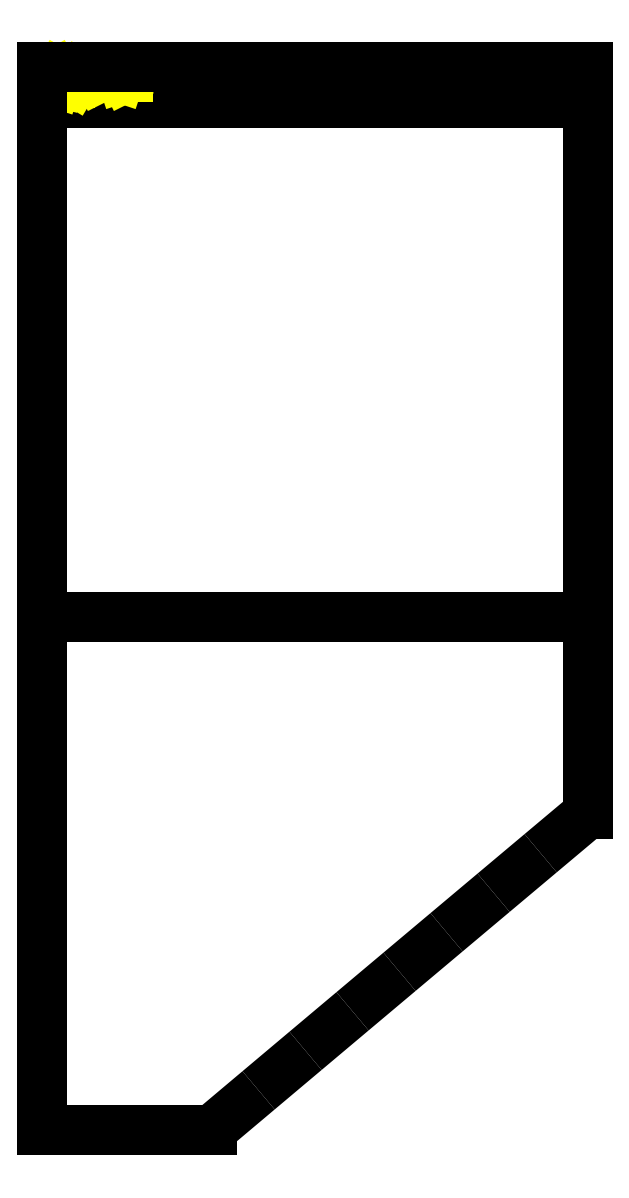
<metadata>
{"format":"dxf","ext":"dxf","renderer":"ezdxf+matplotlib","layout":"modelspace","background":"white","min_lineweight":24,"dpi":150}
</metadata>
<code>
0
SECTION
2
ENTITIES
0
VIEWPORT
8
0
10
0
20
0
30
0
40
297
41
210
68
1
69
1
12
50
22
100
13
0
23
0
14
10
24
10
15
10
25
10
16
0
26
0
36
1
17
0
27
0
37
0
42
50
43
0
44
0
45
250
50
0
51
0
72
1000
90
819232
110
0
120
0
130
0
111
1
121
0
131
0
112
0
122
1
132
0
0
LINE
8
IV_BEND
10
980
20
1851
30
0
11
1e-07
21
1851
31
0
39
0
210
0
220
0
230
1
0
LINE
8
IV_BEND
10
980
20
927.4
30
0
11
1e-07
21
927.4
31
0
39
0
210
0
220
0
230
1
0
LINE
8
IV_MARK_SURFACE
10
150.8
20
1903
30
0
11
150.8
21
1896
31
0
39
0
210
0
220
0
230
1
0
LINE
8
IV_MARK_SURFACE
10
150.8
20
1896
30
0
11
152.9
21
1896
31
0
39
0
210
0
220
0
230
1
0
ARC
8
IV_MARK_SURFACE
39
0
10
152.9
20
1898
30
0
40
1.356
210
0
220
0
230
1
50
270
51
0
0
LINE
8
IV_MARK_SURFACE
10
154.2
20
1898
30
0
11
154.2
21
1901
31
0
39
0
210
0
220
0
230
1
0
ARC
8
IV_MARK_SURFACE
39
0
10
152.9
20
1901
30
0
40
1.356
210
0
220
0
230
1
50
0
51
90
0
LINE
8
IV_MARK_SURFACE
10
152.9
20
1903
30
0
11
150.8
21
1903
31
0
39
0
210
0
220
0
230
1
0
LINE
8
IV_MARK_SURFACE
10
49.35
20
1889
30
0
11
49.35
21
1893
31
0
39
0
210
0
220
0
230
1
0
LINE
8
IV_MARK_SURFACE
10
51.04
20
1889
30
0
11
49.35
21
1889
31
0
39
0
210
0
220
0
230
1
0
ARC
8
IV_MARK_SURFACE
39
0
10
51.04
20
1891
30
0
40
1.694
210
0
220
0
230
1
50
270
51
90
0
LINE
8
IV_MARK_SURFACE
10
49.35
20
1893
30
0
11
51.04
21
1893
31
0
39
0
210
0
220
0
230
1
0
LINE
8
IV_MARK_SURFACE
10
145.4
20
1899
30
0
11
145.4
21
1903
31
0
39
0
210
0
220
0
230
1
0
LINE
8
IV_MARK_SURFACE
10
147.1
20
1899
30
0
11
145.4
21
1899
31
0
39
0
210
0
220
0
230
1
0
ARC
8
IV_MARK_SURFACE
39
0
10
147.1
20
1901
30
0
40
1.694
210
0
220
0
230
1
50
270
51
90
0
LINE
8
IV_MARK_SURFACE
10
145.4
20
1903
30
0
11
147.1
21
1903
31
0
39
0
210
0
220
0
230
1
0
ARC
8
IV_MARK_SURFACE
39
0
10
130.2
20
1901
30
0
40
1.356
210
0
220
0
230
1
50
270
51
90
0
LINE
8
IV_MARK_SURFACE
10
128.5
20
1903
30
0
11
130.2
21
1903
31
0
39
0
210
0
220
0
230
1
0
LINE
8
IV_MARK_SURFACE
10
128.5
20
1900
30
0
11
128.5
21
1903
31
0
39
0
210
0
220
0
230
1
0
LINE
8
IV_MARK_SURFACE
10
130.2
20
1900
30
0
11
128.5
21
1900
31
0
39
0
210
0
220
0
230
1
0
ARC
8
IV_MARK_SURFACE
39
0
10
60.08
20
1900
30
0
40
8.537
210
0
220
0
230
1
50
163.9
51
196.1
0
ARC
8
IV_MARK_SURFACE
39
0
10
52.9
20
1898
30
0
40
1.105
210
0
220
0
230
1
50
203
51
337
0
ARC
8
IV_MARK_SURFACE
39
0
10
45.72
20
1900
30
0
40
8.537
210
0
220
0
230
1
50
343.9
51
16.13
0
ARC
8
IV_MARK_SURFACE
39
0
10
52.9
20
1901
30
0
40
1.1
210
0
220
0
230
1
50
22.41
51
157.6
0
LINE
8
IV_MARK_SURFACE
10
128.5
20
1896
30
0
11
128.5
21
1900
31
0
39
0
210
0
220
0
230
1
0
LINE
8
IV_MARK_SURFACE
10
130.2
20
1896
30
0
11
128.5
21
1896
31
0
39
0
210
0
220
0
230
1
0
ARC
8
IV_MARK_SURFACE
39
0
10
130.2
20
1898
30
0
40
1.694
210
0
220
0
230
1
50
270
51
90
0
LINE
8
IV_MARK_SURFACE
10
133.9
20
1901
30
0
11
133.9
21
1898
31
0
39
0
210
0
220
0
230
1
0
ARC
8
IV_MARK_SURFACE
39
0
10
135.6
20
1898
30
0
40
1.694
210
0
220
0
230
1
50
180
51
0
0
LINE
8
IV_MARK_SURFACE
10
137.3
20
1898
30
0
11
137.3
21
1901
31
0
39
0
210
0
220
0
230
1
0
ARC
8
IV_MARK_SURFACE
39
0
10
135.6
20
1901
30
0
40
1.694
210
0
220
0
230
1
50
0
51
180
0
ARC
8
IV_MARK_SURFACE
39
0
10
56.03
20
1889
30
0
40
2.28
210
0
220
0
230
1
50
236.4
51
281
0
ARC
8
IV_MARK_SURFACE
39
0
10
56.4
20
1888
30
0
40
1.457
210
0
220
0
230
1
50
272.4
51
59.56
0
LINE
8
IV_MARK_SURFACE
10
57.14
20
1889
30
0
11
55.45
21
1890
31
0
39
0
210
0
220
0
230
1
0
ARC
8
IV_MARK_SURFACE
39
0
10
56.14
20
1892
30
0
40
1.349
210
0
220
0
230
1
50
139.6
51
239.3
0
ARC
8
IV_MARK_SURFACE
39
0
10
56.46
20
1890
30
0
40
2.861
210
0
220
0
230
1
50
61.72
51
118.3
0
LINE
8
IV_MARK_SURFACE
10
49.35
20
1887
30
0
11
49.35
21
1889
31
0
39
0
210
0
220
0
230
1
0
LINE
8
IV_MARK_SURFACE
10
42.57
20
1893
30
0
11
42.57
21
1890
31
0
39
0
210
0
220
0
230
1
0
LINE
8
IV_MARK_SURFACE
10
42.57
20
1890
30
0
11
42.57
21
1887
31
0
39
0
210
0
220
0
230
1
0
LINE
8
IV_MARK_SURFACE
10
39.18
20
1890
30
0
11
42.57
21
1890
31
0
39
0
210
0
220
0
230
1
0
LINE
8
IV_MARK_SURFACE
10
39.18
20
1887
30
0
11
39.18
21
1890
31
0
39
0
210
0
220
0
230
1
0
LINE
8
IV_MARK_SURFACE
10
39.18
20
1890
30
0
11
39.18
21
1893
31
0
39
0
210
0
220
0
230
1
0
LINE
8
IV_MARK_SURFACE
10
145.4
20
1896
30
0
11
145.4
21
1899
31
0
39
0
210
0
220
0
230
1
0
LINE
8
IV_MARK_SURFACE
10
114.9
20
1903
30
0
11
114.9
21
1900
31
0
39
0
210
0
220
0
230
1
0
LINE
8
IV_MARK_SURFACE
10
114.9
20
1900
30
0
11
114.9
21
1896
31
0
39
0
210
0
220
0
230
1
0
LINE
8
IV_MARK_SURFACE
10
111.5
20
1900
30
0
11
114.9
21
1900
31
0
39
0
210
0
220
0
230
1
0
LINE
8
IV_MARK_SURFACE
10
111.5
20
1896
30
0
11
111.5
21
1900
31
0
39
0
210
0
220
0
230
1
0
LINE
8
IV_MARK_SURFACE
10
111.5
20
1900
30
0
11
111.5
21
1903
31
0
39
0
210
0
220
0
230
1
0
LINE
8
IV_MARK_SURFACE
10
100.7
20
1899
30
0
11
102
21
1896
31
0
39
0
210
0
220
0
230
1
0
LINE
8
IV_MARK_SURFACE
10
88.82
20
1896
30
0
11
88.82
21
1903
31
0
39
0
210
0
220
0
230
1
0
LINE
8
IV_MARK_SURFACE
10
87.13
20
1903
30
0
11
88.82
21
1903
31
0
39
0
210
0
220
0
230
1
0
LINE
8
IV_MARK_SURFACE
10
88.82
20
1903
30
0
11
90.52
21
1903
31
0
39
0
210
0
220
0
230
1
0
LINE
8
IV_MARK_SURFACE
10
80.35
20
1896
30
0
11
77.64
21
1896
31
0
39
0
210
0
220
0
230
1
0
LINE
8
IV_MARK_SURFACE
10
77.64
20
1896
30
0
11
77.64
21
1900
31
0
39
0
210
0
220
0
230
1
0
LINE
8
IV_MARK_SURFACE
10
77.64
20
1900
30
0
11
77.64
21
1903
31
0
39
0
210
0
220
0
230
1
0
LINE
8
IV_MARK_SURFACE
10
77.64
20
1903
30
0
11
80.35
21
1903
31
0
39
0
210
0
220
0
230
1
0
LINE
8
IV_MARK_SURFACE
10
77.64
20
1900
30
0
11
79.67
21
1900
31
0
39
0
210
0
220
0
230
1
0
ARC
8
IV_MARK_SURFACE
39
0
10
68.39
20
1899
30
0
40
2.28
210
0
220
0
230
1
50
236.4
51
281
0
ARC
8
IV_MARK_SURFACE
39
0
10
68.77
20
1898
30
0
40
1.457
210
0
220
0
230
1
50
272.4
51
59.56
0
LINE
8
IV_MARK_SURFACE
10
69.5
20
1899
30
0
11
67.81
21
1900
31
0
39
0
210
0
220
0
230
1
0
ARC
8
IV_MARK_SURFACE
39
0
10
68.5
20
1901
30
0
40
1.349
210
0
220
0
230
1
50
139.6
51
239.3
0
ARC
8
IV_MARK_SURFACE
39
0
10
68.83
20
1900
30
0
40
2.861
210
0
220
0
230
1
50
61.72
51
118.3
0
ARC
8
IV_MARK_SURFACE
39
0
10
57.64
20
1901
30
0
40
1.356
210
0
220
0
230
1
50
270
51
90
0
LINE
8
IV_MARK_SURFACE
10
57.64
20
1903
30
0
11
56.29
21
1903
31
0
39
0
210
0
220
0
230
1
0
LINE
8
IV_MARK_SURFACE
10
46.8
20
1896
30
0
11
47.82
21
1896
31
0
39
0
210
0
220
0
230
1
0
ARC
8
IV_MARK_SURFACE
39
0
10
47.82
20
1898
30
0
40
1.694
210
0
220
0
230
1
50
270
51
90
0
LINE
8
IV_MARK_SURFACE
10
47.82
20
1900
30
0
11
47.48
21
1900
31
0
39
0
210
0
220
0
230
1
0
ARC
8
IV_MARK_SURFACE
39
0
10
32.13
20
1899
30
0
40
2.28
210
0
220
0
230
1
50
236.4
51
281
0
ARC
8
IV_MARK_SURFACE
39
0
10
32.51
20
1898
30
0
40
1.457
210
0
220
0
230
1
50
272.4
51
59.56
0
LINE
8
IV_MARK_SURFACE
10
33.24
20
1899
30
0
11
31.55
21
1900
31
0
39
0
210
0
220
0
230
1
0
ARC
8
IV_MARK_SURFACE
39
0
10
32.24
20
1901
30
0
40
1.349
210
0
220
0
230
1
50
139.6
51
239.3
0
ARC
8
IV_MARK_SURFACE
39
0
10
32.57
20
1900
30
0
40
2.861
210
0
220
0
230
1
50
61.72
51
118.3
0
LINE
8
IV_MARK_SURFACE
10
24.77
20
1896
30
0
11
24.77
21
1903
31
0
39
0
210
0
220
0
230
1
0
LINE
8
IV_MARK_SURFACE
10
24.77
20
1903
30
0
11
26.8
21
1899
31
0
39
0
210
0
220
0
230
1
0
LINE
8
IV_MARK_SURFACE
10
26.8
20
1899
30
0
11
28.84
21
1903
31
0
39
0
210
0
220
0
230
1
0
LINE
8
IV_MARK_SURFACE
10
28.84
20
1903
30
0
11
28.84
21
1896
31
0
39
0
210
0
220
0
230
1
0
LINE
8
IV_MARK_SURFACE
10
38.67
20
1896
30
0
11
37.31
21
1896
31
0
39
0
210
0
220
0
230
1
0
ARC
8
IV_MARK_SURFACE
39
0
10
37.31
20
1898
30
0
40
1.356
210
0
220
0
230
1
50
180
51
270
0
LINE
8
IV_MARK_SURFACE
10
35.95
20
1898
30
0
11
35.95
21
1901
31
0
39
0
210
0
220
0
230
1
0
ARC
8
IV_MARK_SURFACE
39
0
10
37.31
20
1901
30
0
40
1.356
210
0
220
0
230
1
50
90
51
180
0
LINE
8
IV_MARK_SURFACE
10
37.31
20
1903
30
0
11
38.67
21
1903
31
0
39
0
210
0
220
0
230
1
0
ARC
8
IV_MARK_SURFACE
39
0
10
48.15
20
1901
30
0
40
1.356
210
0
220
0
230
1
50
270
51
90
0
LINE
8
IV_MARK_SURFACE
10
48.15
20
1903
30
0
11
46.8
21
1903
31
0
39
0
210
0
220
0
230
1
0
LINE
8
IV_MARK_SURFACE
10
56.29
20
1896
30
0
11
57.3
21
1896
31
0
39
0
210
0
220
0
230
1
0
ARC
8
IV_MARK_SURFACE
39
0
10
57.3
20
1898
30
0
40
1.694
210
0
220
0
230
1
50
270
51
90
0
LINE
8
IV_MARK_SURFACE
10
57.3
20
1900
30
0
11
56.97
21
1900
31
0
39
0
210
0
220
0
230
1
0
LINE
8
IV_MARK_SURFACE
10
75.6
20
1903
30
0
11
75.6
21
1900
31
0
39
0
210
0
220
0
230
1
0
LINE
8
IV_MARK_SURFACE
10
75.6
20
1900
30
0
11
75.6
21
1896
31
0
39
0
210
0
220
0
230
1
0
LINE
8
IV_MARK_SURFACE
10
72.22
20
1900
30
0
11
75.6
21
1900
31
0
39
0
210
0
220
0
230
1
0
LINE
8
IV_MARK_SURFACE
10
72.22
20
1896
30
0
11
72.22
21
1900
31
0
39
0
210
0
220
0
230
1
0
LINE
8
IV_MARK_SURFACE
10
72.22
20
1900
30
0
11
72.22
21
1903
31
0
39
0
210
0
220
0
230
1
0
LINE
8
IV_MARK_SURFACE
10
85.09
20
1896
30
0
11
82.38
21
1896
31
0
39
0
210
0
220
0
230
1
0
LINE
8
IV_MARK_SURFACE
10
82.38
20
1896
30
0
11
82.38
21
1900
31
0
39
0
210
0
220
0
230
1
0
LINE
8
IV_MARK_SURFACE
10
82.38
20
1900
30
0
11
82.38
21
1903
31
0
39
0
210
0
220
0
230
1
0
LINE
8
IV_MARK_SURFACE
10
82.38
20
1903
30
0
11
85.09
21
1903
31
0
39
0
210
0
220
0
230
1
0
LINE
8
IV_MARK_SURFACE
10
82.38
20
1900
30
0
11
84.42
21
1900
31
0
39
0
210
0
220
0
230
1
0
LINE
8
IV_MARK_SURFACE
10
98.65
20
1899
30
0
11
98.65
21
1903
31
0
39
0
210
0
220
0
230
1
0
LINE
8
IV_MARK_SURFACE
10
98.65
20
1903
30
0
11
100.3
21
1903
31
0
39
0
210
0
220
0
230
1
0
ARC
8
IV_MARK_SURFACE
39
0
10
100.3
20
1901
30
0
40
1.694
210
0
220
0
230
1
50
270
51
90
0
LINE
8
IV_MARK_SURFACE
10
100.3
20
1899
30
0
11
98.65
21
1899
31
0
39
0
210
0
220
0
230
1
0
LINE
8
IV_MARK_SURFACE
10
98.65
20
1896
30
0
11
98.65
21
1899
31
0
39
0
210
0
220
0
230
1
0
LINE
8
IV_MARK_SURFACE
10
104.1
20
1896
30
0
11
104.1
21
1903
31
0
39
0
210
0
220
0
230
1
0
LINE
8
IV_MARK_SURFACE
10
109.5
20
1903
30
0
11
107.5
21
1903
31
0
39
0
210
0
220
0
230
1
0
ARC
8
IV_MARK_SURFACE
39
0
10
107.5
20
1901
30
0
40
1.356
210
0
220
0
230
1
50
90
51
180
0
LINE
8
IV_MARK_SURFACE
10
106.1
20
1901
30
0
11
106.1
21
1898
31
0
39
0
210
0
220
0
230
1
0
ARC
8
IV_MARK_SURFACE
39
0
10
107.5
20
1898
30
0
40
1.356
210
0
220
0
230
1
50
180
51
270
0
LINE
8
IV_MARK_SURFACE
10
107.5
20
1896
30
0
11
109.5
21
1896
31
0
39
0
210
0
220
0
230
1
0
LINE
8
IV_MARK_SURFACE
10
109.5
20
1896
30
0
11
109.5
21
1900
31
0
39
0
210
0
220
0
230
1
0
LINE
8
IV_MARK_SURFACE
10
109.5
20
1900
30
0
11
108.5
21
1900
31
0
39
0
210
0
220
0
230
1
0
LINE
8
IV_MARK_SURFACE
10
118.6
20
1896
30
0
11
118.6
21
1903
31
0
39
0
210
0
220
0
230
1
0
LINE
8
IV_MARK_SURFACE
10
116.9
20
1903
30
0
11
118.6
21
1903
31
0
39
0
210
0
220
0
230
1
0
LINE
8
IV_MARK_SURFACE
10
118.6
20
1903
30
0
11
120.3
21
1903
31
0
39
0
210
0
220
0
230
1
0
LINE
8
IV_MARK_SURFACE
10
143.4
20
1896
30
0
11
141.3
21
1903
31
0
39
0
210
0
220
0
230
1
0
LINE
8
IV_MARK_SURFACE
10
141.3
20
1903
30
0
11
139.3
21
1896
31
0
39
0
210
0
220
0
230
1
0
LINE
8
IV_MARK_SURFACE
10
140
20
1898
30
0
11
142.7
21
1898
31
0
39
0
210
0
220
0
230
1
0
LINE
8
IV_MARK_SURFACE
10
147.4
20
1899
30
0
11
148.8
21
1896
31
0
39
0
210
0
220
0
230
1
0
LINE
8
IV_MARK_SURFACE
10
24.27
20
1893
30
0
11
25.62
21
1887
31
0
39
0
210
0
220
0
230
1
0
LINE
8
IV_MARK_SURFACE
10
25.62
20
1887
30
0
11
26.98
21
1891
31
0
39
0
210
0
220
0
230
1
0
LINE
8
IV_MARK_SURFACE
10
26.98
20
1891
30
0
11
28.34
21
1887
31
0
39
0
210
0
220
0
230
1
0
LINE
8
IV_MARK_SURFACE
10
28.34
20
1887
30
0
11
29.69
21
1893
31
0
39
0
210
0
220
0
230
1
0
LINE
8
IV_MARK_SURFACE
10
31.72
20
1887
30
0
11
31.72
21
1893
31
0
39
0
210
0
220
0
230
1
0
LINE
8
IV_MARK_SURFACE
10
35.45
20
1887
30
0
11
35.45
21
1893
31
0
39
0
210
0
220
0
230
1
0
LINE
8
IV_MARK_SURFACE
10
33.76
20
1893
30
0
11
35.45
21
1893
31
0
39
0
210
0
220
0
230
1
0
LINE
8
IV_MARK_SURFACE
10
35.45
20
1893
30
0
11
37.15
21
1893
31
0
39
0
210
0
220
0
230
1
0
LINE
8
IV_MARK_SURFACE
10
47.31
20
1887
30
0
11
44.6
21
1887
31
0
39
0
210
0
220
0
230
1
0
LINE
8
IV_MARK_SURFACE
10
44.6
20
1887
30
0
11
44.6
21
1890
31
0
39
0
210
0
220
0
230
1
0
LINE
8
IV_MARK_SURFACE
10
44.6
20
1890
30
0
11
44.6
21
1893
31
0
39
0
210
0
220
0
230
1
0
LINE
8
IV_MARK_SURFACE
10
44.6
20
1893
30
0
11
47.31
21
1893
31
0
39
0
210
0
220
0
230
1
0
LINE
8
IV_MARK_SURFACE
10
44.6
20
1890
30
0
11
46.64
21
1890
31
0
39
0
210
0
220
0
230
1
0
LINE
8
IV_MARK_SURFACE
10
51.38
20
1889
30
0
11
52.74
21
1887
31
0
39
0
210
0
220
0
230
1
0
ARC
8
IV_OUTER_PROFILE
39
0
10
2.718e+05
20
-3.224e+05
30
0
40
4.215e+05
210
0
220
0
230
1
50
130.1
51
130.1
0
ARC
8
IV_OUTER_PROFILE
39
0
10
2.95e+05
20
-3.499e+05
30
0
40
4.575e+05
210
0
220
0
230
1
50
130.1
51
130.1
0
ARC
8
IV_OUTER_PROFILE
39
0
10
3.224e+05
20
-3.826e+05
30
0
40
5.001e+05
210
0
220
0
230
1
50
130.1
51
130.1
0
ARC
8
IV_OUTER_PROFILE
39
0
10
3.554e+05
20
-4.218e+05
30
0
40
5.514e+05
210
0
220
0
230
1
50
130.1
51
130.1
0
ARC
8
IV_OUTER_PROFILE
39
0
10
3.959e+05
20
-4.699e+05
30
0
40
6.142e+05
210
0
220
0
230
1
50
130
51
130.1
0
ARC
8
IV_OUTER_PROFILE
39
0
10
4.466e+05
20
-5.302e+05
30
0
40
6.93e+05
210
0
220
0
230
1
50
130
51
130
0
ARC
8
IV_OUTER_PROFILE
39
0
10
5.12e+05
20
-6.081e+05
30
0
40
7.948e+05
210
0
220
0
230
1
50
130
51
130
0
ARC
8
IV_OUTER_PROFILE
39
0
10
5.999e+05
20
-7.127e+05
30
0
40
9.314e+05
210
0
220
0
230
1
50
130
51
130
0
LINE
8
IV_OUTER_PROFILE
10
304.3
20
5.683
30
0
11
1e-07
21
5.683
31
0
39
0
210
0
220
0
230
1
0
LINE
8
IV_OUTER_PROFILE
10
980
20
1915
30
0
11
980
21
573.7
31
0
39
0
210
0
220
0
230
1
0
LINE
8
IV_OUTER_PROFILE
10
1e-07
20
1915
30
0
11
980
21
1915
31
0
39
0
210
0
220
0
230
1
0
LINE
8
IV_OUTER_PROFILE
10
1e-07
20
5.683
30
0
11
1e-07
21
1915
31
0
39
0
210
0
220
0
230
1
0
MTEXT
8
AutoDXF_BendInfo
10
490
20
1853
30
0
210
0
220
0
230
1
1
41,2 - UP - R5
40
5
41
0
44
1
11
1
21
0
31
0
71
8
72
5
73
1
7
Standard
0
MTEXT
8
AutoDXF_BendInfo
10
490
20
928.7
30
0
210
0
220
0
230
1
1
9,6 - UP - R11050
40
5
41
0
44
1
11
1
21
0
31
0
71
8
72
5
73
1
7
Standard
0
ENDSEC
0
EOF

</code>
